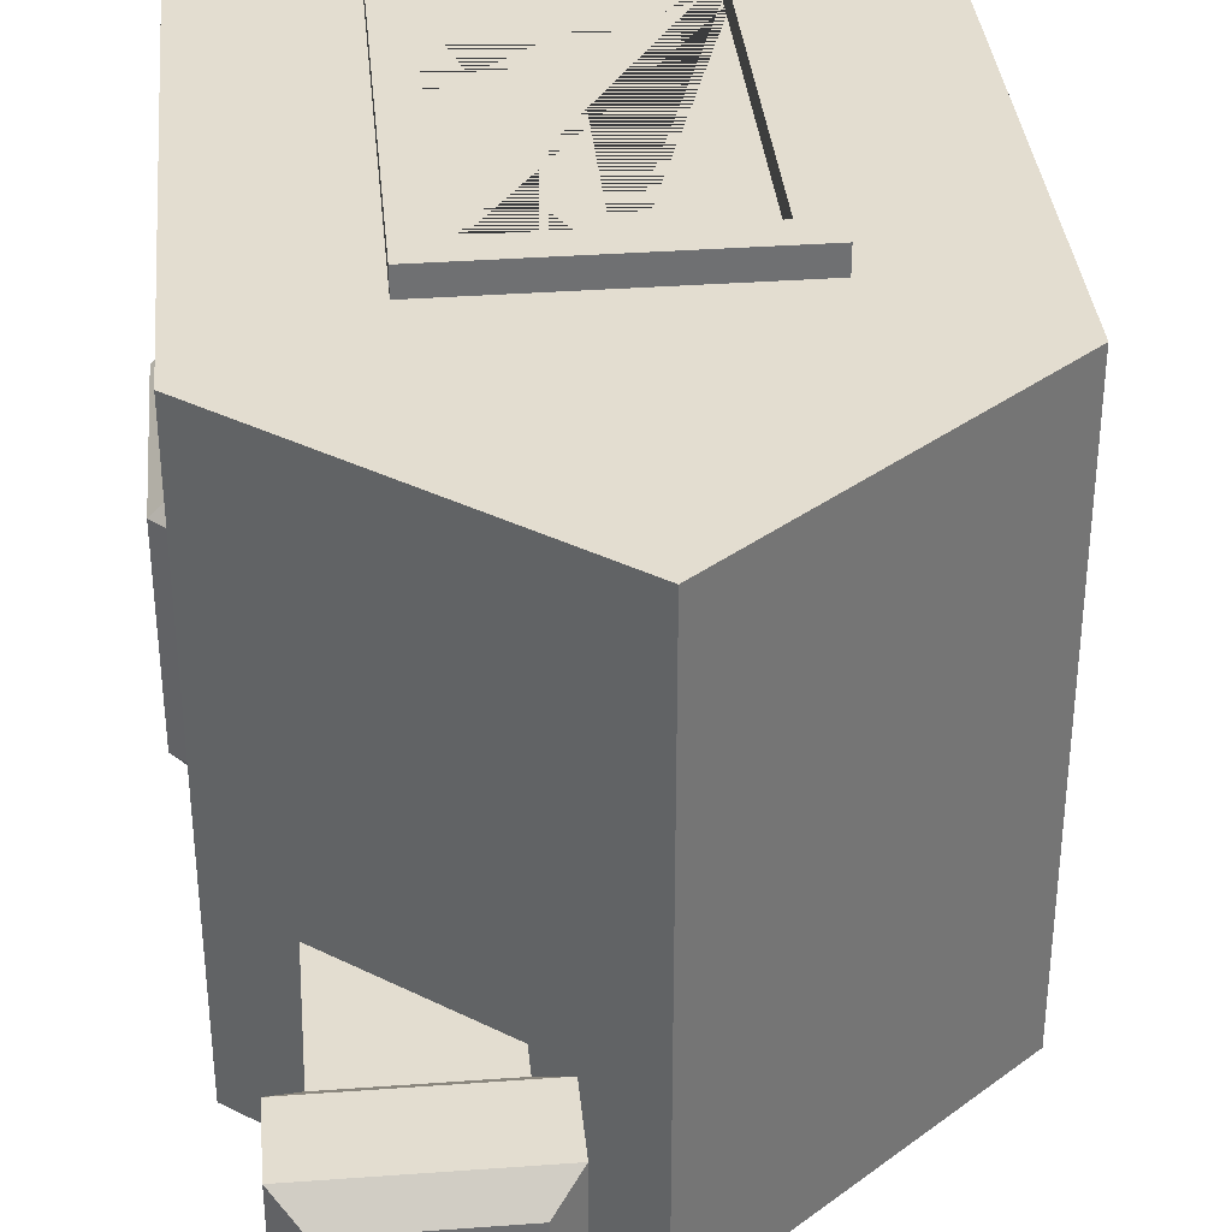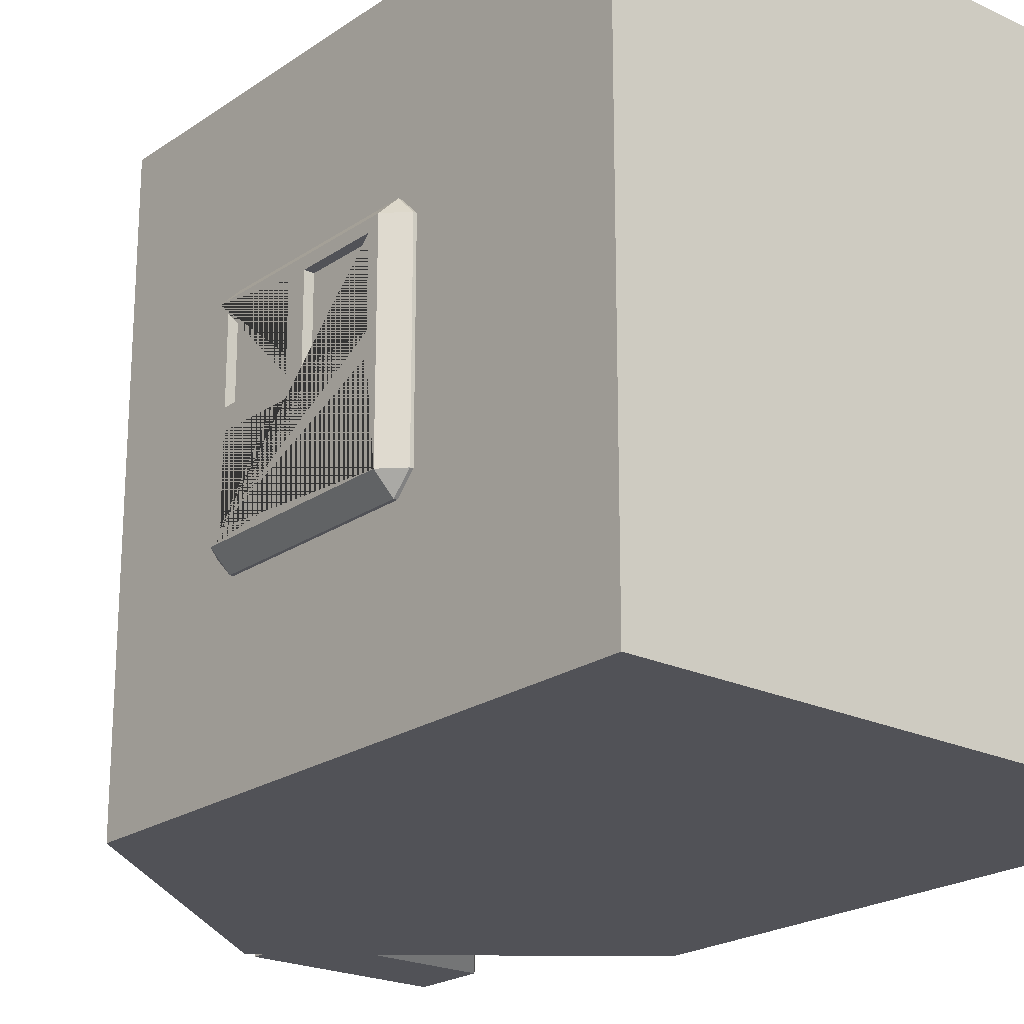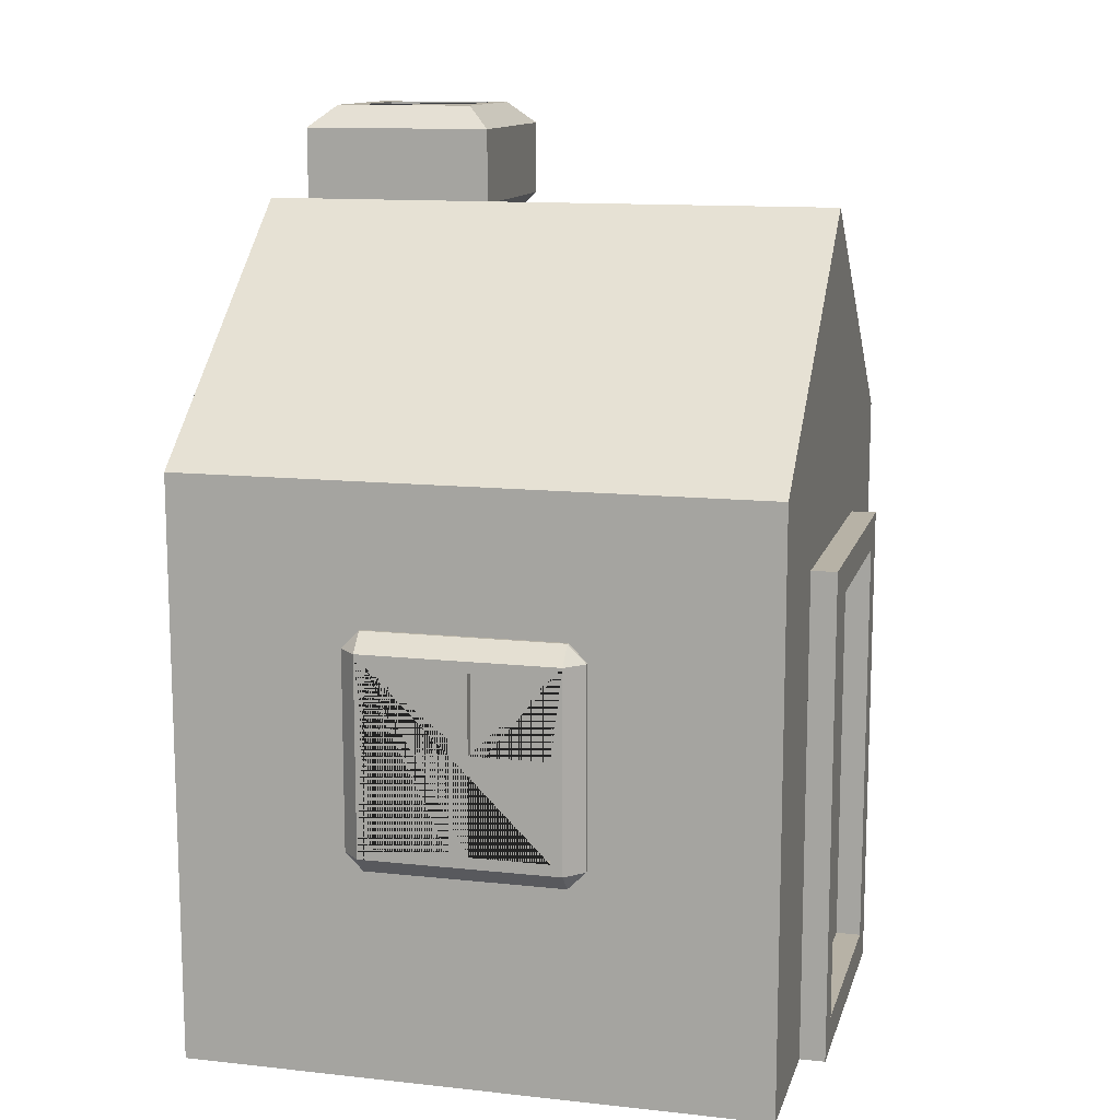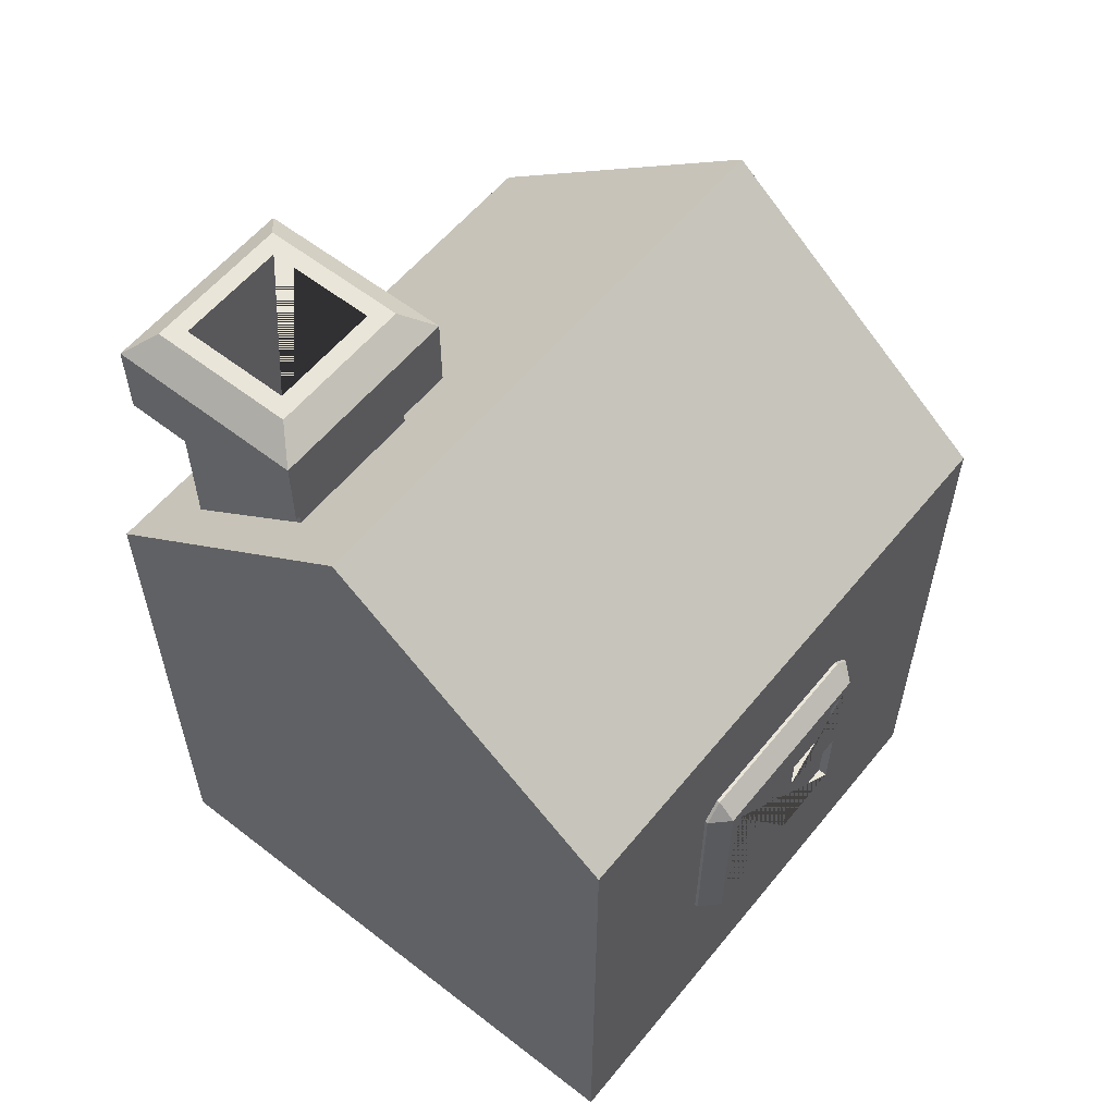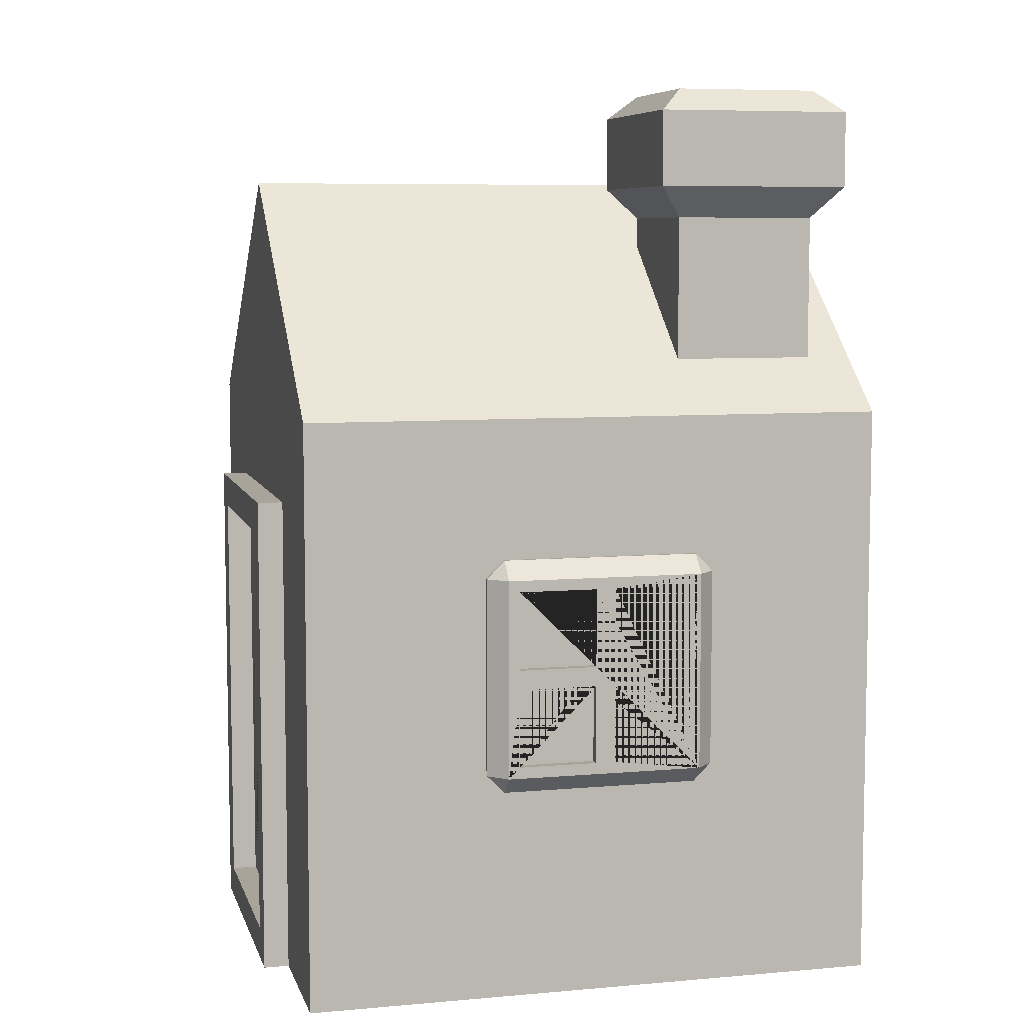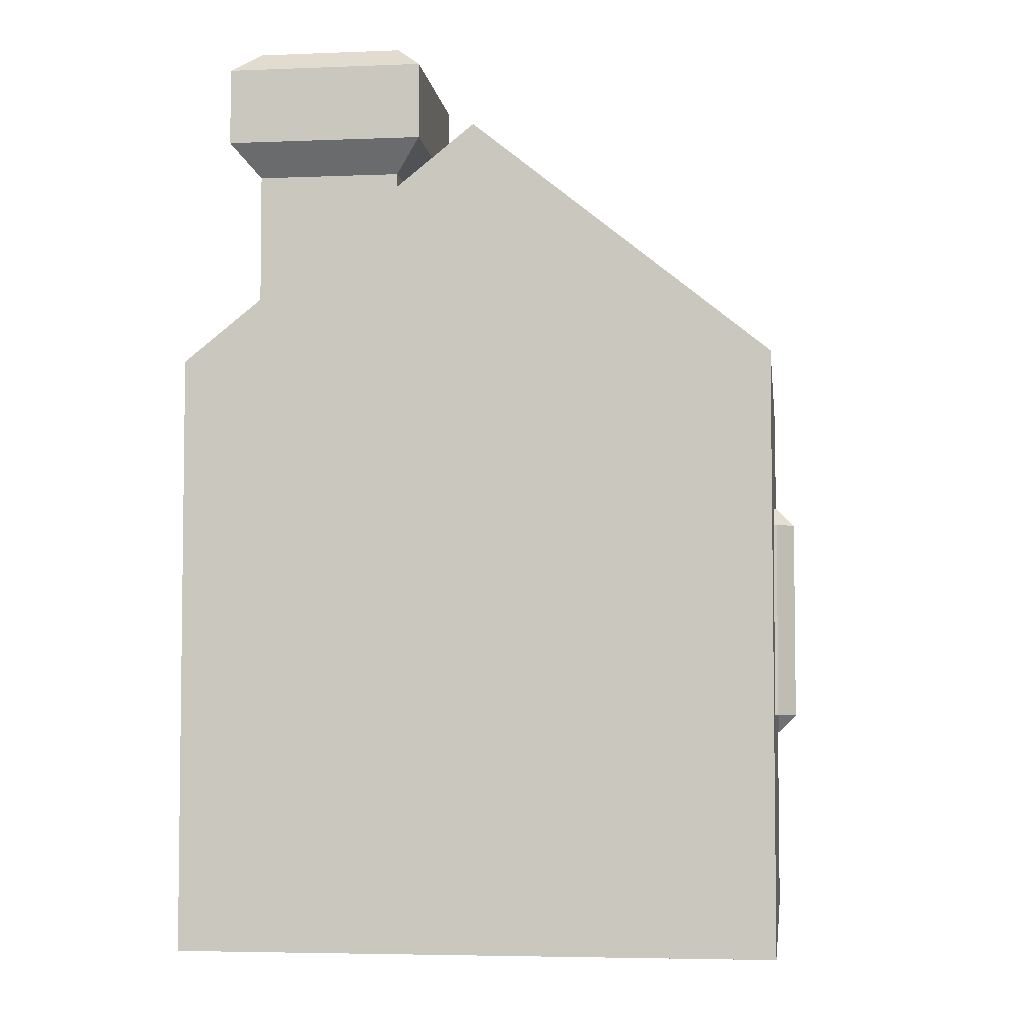
<metadata>
{"format":"obj","ext":"obj","renderer":"f3d","projection":"perspective","resolution":1024,"background":"white","views":[{"elev":35.5,"azim":174.5,"up":"+Z"},{"elev":-21.6,"azim":-39.9,"up":"+Z"},{"elev":12.5,"azim":-75.7,"up":"+Y"},{"elev":57.8,"azim":-141.2,"up":"+Y"},{"elev":7.2,"azim":75.8,"up":"+Y"},{"elev":-4.7,"azim":-172.7,"up":"+Y"}]}
</metadata>
<code>
o house_Plane
v 3.122 4.397 0.9581
v 3.122 2.397 0.9581
v 3.122 4.397 -1.042
v 3.122 2.397 -1.042
v 2.736 4.414 0.9745
v 2.92 4.414 1.158
v 2.92 4.597 0.9745
v 3.032 4.414 1.158
v 3.216 4.414 0.9745
v 3.032 4.597 0.9745
v 2.736 4.414 -1.058
v 2.92 4.597 -1.058
v 2.92 4.414 -1.242
v 3.216 4.414 -1.058
v 3.032 4.414 -1.242
v 3.032 4.597 -1.058
v 2.736 2.381 0.9745
v 2.92 2.197 0.9745
v 2.92 2.381 1.158
v 3.216 2.381 0.9745
v 3.032 2.381 1.158
v 3.032 2.197 0.9745
v 2.736 2.381 -1.058
v 2.92 2.381 -1.242
v 2.92 2.197 -1.058
v 3.216 2.381 -1.058
v 3.032 2.197 -1.058
v 3.032 2.381 -1.242
v 3.216 3.297 0.8581
v 2.736 3.297 0.8581
v 3.216 2.497 0.8581
v 2.736 2.497 0.8581
v 3.216 4.297 0.8581
v 2.736 4.297 0.8581
v 3.216 3.497 0.05807
v 2.736 3.497 0.05807
v 3.216 3.497 0.8581
v 2.736 3.497 0.8581
v 3.216 4.297 0.05807
v 2.736 4.297 0.05807
v 3.216 3.297 0.05807
v 2.736 3.297 0.05807
v 2.736 2.497 0.05807
v 3.216 2.497 0.05807
v 2.736 3.297 -0.1419
v 3.216 3.297 -0.1419
v 2.736 2.497 -0.1419
v 3.216 2.497 -0.1419
v 3.216 4.297 -0.9419
v 2.736 4.297 -0.9419
v 3.216 3.497 -0.9419
v 2.736 3.497 -0.9419
v 3.216 4.297 -0.1419
v 2.736 4.297 -0.1419
v 3.216 3.497 -0.1419
v 2.736 3.497 -0.1419
v 3.216 3.297 -0.9419
v 2.736 3.297 -0.9419
v 2.736 2.497 -0.9419
v 3.216 2.497 -0.9419
v -3.124 4.397 0.9581
v -3.124 2.397 0.9581
v -3.124 4.397 -1.042
v -3.124 2.397 -1.042
v -3.216 4.414 0.9745
v -3.032 4.414 1.158
v -3.032 4.597 0.9745
v -2.92 4.414 1.158
v -2.736 4.414 0.9745
v -2.92 4.597 0.9745
v -3.216 4.414 -1.058
v -3.032 4.597 -1.058
v -3.032 4.414 -1.242
v -2.736 4.414 -1.058
v -2.92 4.414 -1.242
v -2.92 4.597 -1.058
v -3.216 2.381 0.9745
v -3.032 2.197 0.9745
v -3.032 2.381 1.158
v -2.736 2.381 0.9745
v -2.92 2.381 1.158
v -2.92 2.197 0.9745
v -3.216 2.381 -1.058
v -3.032 2.381 -1.242
v -3.032 2.197 -1.058
v -2.736 2.381 -1.058
v -2.92 2.197 -1.058
v -2.92 2.381 -1.242
v -2.736 3.297 0.8581
v -3.216 3.297 0.8581
v -2.736 2.497 0.8581
v -3.216 2.497 0.8581
v -2.736 4.297 0.8581
v -3.216 4.297 0.8581
v -2.736 3.497 0.05807
v -3.216 3.497 0.05807
v -2.736 3.497 0.8581
v -3.216 3.497 0.8581
v -2.736 4.297 0.05807
v -3.216 4.297 0.05807
v -2.736 3.297 0.05807
v -3.216 3.297 0.05807
v -3.216 2.497 0.05807
v -2.736 2.497 0.05807
v -3.216 3.297 -0.1419
v -2.736 3.297 -0.1419
v -3.216 2.497 -0.1419
v -2.736 2.497 -0.1419
v -2.736 4.297 -0.9419
v -3.216 4.297 -0.9419
v -2.736 3.497 -0.9419
v -3.216 3.497 -0.9419
v -2.736 4.297 -0.1419
v -3.216 4.297 -0.1419
v -2.736 3.497 -0.1419
v -3.216 3.497 -0.1419
v -2.736 3.297 -0.9419
v -3.216 3.297 -0.9419
v -3.216 2.497 -0.9419
v -2.736 2.497 -0.9419
v 2.952 4.397 0.9581
v 2.952 2.397 0.9581
v 2.952 4.397 -1.042
v 2.952 2.397 -1.042
v 2.736 4.414 0.9745
v 2.92 4.414 1.158
v 2.92 4.597 0.9745
v 3.032 4.414 1.158
v 3.216 4.414 0.9745
v 3.032 4.597 0.9745
v 2.736 4.414 -1.058
v 2.92 4.597 -1.058
v 2.92 4.414 -1.242
v 3.216 4.414 -1.058
v 3.032 4.414 -1.242
v 3.032 4.597 -1.058
v 2.736 2.381 0.9745
v 2.92 2.197 0.9745
v 2.92 2.381 1.158
v 3.216 2.381 0.9745
v 3.032 2.381 1.158
v 3.032 2.197 0.9745
v 2.736 2.381 -1.058
v 2.92 2.381 -1.242
v 2.92 2.197 -1.058
v 3.216 2.381 -1.058
v 3.032 2.197 -1.058
v 3.032 2.381 -1.242
v 3.216 3.297 0.8581
v 2.736 3.297 0.8581
v 3.216 2.497 0.8581
v 2.736 2.497 0.8581
v 3.216 4.297 0.8581
v 2.736 4.297 0.8581
v 3.216 3.497 0.05807
v 2.736 3.497 0.05807
v 3.216 3.497 0.8581
v 2.736 3.497 0.8581
v 3.216 4.297 0.05807
v 2.736 4.297 0.05807
v 3.216 3.297 0.05807
v 2.736 3.297 0.05807
v 2.736 2.497 0.05807
v 3.216 2.497 0.05807
v 2.736 3.297 -0.1419
v 3.216 3.297 -0.1419
v 2.736 2.497 -0.1419
v 3.216 2.497 -0.1419
v 3.216 4.297 -0.9419
v 2.736 4.297 -0.9419
v 3.216 3.497 -0.9419
v 2.736 3.497 -0.9419
v 3.216 4.297 -0.1419
v 2.736 4.297 -0.1419
v 3.216 3.497 -0.1419
v 2.736 3.497 -0.1419
v 3.216 3.297 -0.9419
v 2.736 3.297 -0.9419
v 2.736 2.497 -0.9419
v 3.216 2.497 -0.9419
v 0.87 6.463 -1.081
v 1.04 9.364 -1.251
v 0.87 6.463 -2.537
v 1.04 9.364 -2.367
v 2.327 6.463 -1.081
v 2.157 9.364 -1.251
v 2.327 6.463 -2.537
v 2.157 9.364 -2.367
v 0.5985 8.358 -0.809
v 0.5985 8.358 -2.809
v 2.598 8.358 -2.809
v 2.598 8.358 -0.809
v 0.87 8.04 -2.537
v 2.327 8.04 -2.537
v 2.327 8.04 -1.081
v 0.87 8.04 -1.081
v 0.5985 9.131 -0.809
v 0.5985 9.131 -2.809
v 2.598 9.131 -2.809
v 2.598 9.131 -0.809
v 0.8611 9.364 -1.072
v 0.8611 9.364 -2.546
v 2.336 9.364 -2.546
v 2.336 9.364 -1.072
v 1.04 6.463 -1.251
v 1.04 6.463 -2.367
v 2.157 6.463 -2.367
v 2.157 6.463 -1.251
v 3 0.02621 -3
v 3 0.02621 3
v -3 0.02621 3
v -3 0.02621 -3
v 3 6.026 -3
v 3 6.026 3
v -3 6.026 3
v -3 6.026 -3
v -0 0.366 3
v 1e-06 8.425 -3
v -2e-06 8.425 3
v -1e-06 4.73 3
v -1.16 0.366 3
v 1.16 0.366 3
v -1.16 4.73 3
v 1.16 4.73 3
v 1.5 2.548 3
v -1.16 2.548 3
v 1.5 0.02621 3
v -0 0.02621 3
v -1.5 5.07 3
v -1e-06 5.07 3
v -1.5 0.02621 3
v 1.5 5.07 3
v 1.16 2.548 3
v -1.5 2.548 3
v 1.16 0.366 3.261
v -0 0.366 3.261
v -0 0.02621 3.261
v 1.5 0.02621 3.261
v -1.16 4.73 3.261
v -1e-06 4.73 3.261
v -1e-06 5.07 3.261
v -1.5 5.07 3.261
v -0 0.366 3.261
v -1.16 0.366 3.261
v -1.5 0.02621 3.261
v -0 0.02621 3.261
v -1e-06 4.73 3.261
v 1.16 4.73 3.261
v 1.5 5.07 3.261
v -1e-06 5.07 3.261
v 1.16 2.548 3.261
v 1.16 0.366 3.261
v 1.5 0.02621 3.261
v 1.5 2.548 3.261
v 1.16 4.73 3.261
v 1.16 2.548 3.261
v 1.5 2.548 3.261
v 1.5 5.07 3.261
v -1.16 0.366 3.261
v -1.16 2.548 3.261
v -1.5 2.548 3.261
v -1.5 0.02621 3.261
v -1.16 2.548 3.261
v -1.16 4.73 3.261
v -1.5 5.07 3.261
v -1.5 2.548 3.261
f 1 2 4 3
f 19 21 8 6
f 25 27 22 18
f 26 60 48 46 57 51 55 53 14 9 33 39 35 41 44 20
f 7 10 16 12
f 13 15 28 24
f 5 6 7
f 8 9 10
f 11 12 13
f 14 15 16
f 17 18 19
f 20 21 22
f 23 24 25
f 26 27 28
f 11 5 7 12
f 6 8 10 7
f 9 14 16 10
f 15 13 12 16
f 23 11 13 24
f 14 26 28 15
f 27 25 24 28
f 17 23 25 18
f 26 20 22 27
f 21 19 18 22
f 5 17 19 6
f 20 9 8 21
f 11 23 47 59 58 52 50
f 40 39 33 34
f 32 31 44 43
f 36 35 39 40
f 30 29 31 32
f 56 55 51 52
f 38 37 35 36
f 34 33 37 38
f 45 46 48 47
f 47 48 60 59
f 52 51 49 50
f 50 49 53 54
f 42 41 29 30
f 54 53 55 56
f 20 44 31 29 41 35 37 33 9
f 14 53 49 51 57 60 26
f 50 54 56 52 58 45 47 23 17 32 43 42 36 40 5 11
f 5 40 34 38 36 42 30 32 17
f 59 60 57 58
f 58 57 46 45
f 43 44 41 42
f 61 62 64 63
f 79 81 68 66
f 85 87 82 78
f 86 120 108 106 117 111 115 113 74 69 93 99 95 101 104 80
f 67 70 76 72
f 73 75 88 84
f 65 66 67
f 68 69 70
f 71 72 73
f 74 75 76
f 77 78 79
f 80 81 82
f 83 84 85
f 86 87 88
f 71 65 67 72
f 66 68 70 67
f 69 74 76 70
f 75 73 72 76
f 83 71 73 84
f 74 86 88 75
f 87 85 84 88
f 77 83 85 78
f 86 80 82 87
f 81 79 78 82
f 65 77 79 66
f 80 69 68 81
f 71 83 107 119 118 112 110
f 100 99 93 94
f 92 91 104 103
f 96 95 99 100
f 90 89 91 92
f 116 115 111 112
f 98 97 95 96
f 94 93 97 98
f 105 106 108 107
f 107 108 120 119
f 112 111 109 110
f 110 109 113 114
f 102 101 89 90
f 114 113 115 116
f 80 104 91 89 101 95 97 93 69
f 74 113 109 111 117 120 86
f 110 114 116 112 118 105 107 83 77 92 103 102 96 100 65 71
f 65 100 94 98 96 102 90 92 77
f 119 120 117 118
f 118 117 106 105
f 103 104 101 102
f 189 197 198 190
f 190 198 199 191
f 191 199 200 192
f 192 200 197 189
f 182 186 208 205
f 195 192 189 196
f 194 191 192 195
f 193 190 191 194
f 196 189 190 193
f 181 196 193 183
f 183 193 194 187
f 187 194 195 185
f 185 195 196 181
f 201 202 198 197
f 202 203 199 198
f 203 204 200 199
f 204 201 197 200
f 184 188 203 202 201 204 186 182
f 188 186 204 203
f 213 209 212 216 218
f 188 184 206 207
f 186 188 207 208
f 184 182 205 206
f 218 216 215 219
f 209 213 214 210
f 231 234 229 230 232 225 227 210 214 219 215 211
f 211 215 216 212
f 213 218 219 214
f 228 246 245 231 211 212 209 210 227 238 237
f 220 223 226 221 217 222 233 224
f 235 236 237 238
f 217 236 235 222
f 228 237 236 217
f 222 235 238 227
f 239 240 241 242
f 220 240 239 223
f 230 241 240 220
f 229 242 241 230
f 223 239 242 229
f 243 244 245 246
f 221 244 243 217
f 231 245 244 221
f 217 243 246 228
f 247 248 249 250
f 224 248 247 220
f 232 249 248 224
f 230 250 249 232
f 220 247 250 230
f 251 252 253 254
f 222 252 251 233
f 227 253 252 222
f 225 254 253 227
f 233 251 254 225
f 255 256 257 258
f 233 256 255 224
f 225 257 256 233
f 232 258 257 225
f 224 255 258 232
f 259 260 261 262
f 226 260 259 221
f 234 261 260 226
f 231 262 261 234
f 221 259 262 231
f 263 264 265 266
f 223 264 263 226
f 229 265 264 223
f 234 266 265 229
f 226 263 266 234
f 121 122 124 123
f 139 141 128 126
f 145 147 142 138
f 146 180 168 166 177 171 175 173 134 129 153 159 155 161 164 140
f 127 130 136 132
f 133 135 148 144
f 125 126 127
f 128 129 130
f 131 132 133
f 134 135 136
f 137 138 139
f 140 141 142
f 143 144 145
f 146 147 148
f 131 125 127 132
f 126 128 130 127
f 129 134 136 130
f 135 133 132 136
f 143 131 133 144
f 134 146 148 135
f 147 145 144 148
f 137 143 145 138
f 146 140 142 147
f 141 139 138 142
f 125 137 139 126
f 140 129 128 141
f 131 143 167 179 178 172 170
f 160 159 153 154
f 152 151 164 163
f 156 155 159 160
f 150 149 151 152
f 176 175 171 172
f 158 157 155 156
f 154 153 157 158
f 165 166 168 167
f 167 168 180 179
f 172 171 169 170
f 170 169 173 174
f 162 161 149 150
f 174 173 175 176
f 140 164 151 149 161 155 157 153 129
f 134 173 169 171 177 180 146
f 170 174 176 172 178 165 167 143 137 152 163 162 156 160 125 131
f 125 160 154 158 156 162 150 152 137
f 179 180 177 178
f 178 177 166 165
f 163 164 161 162

</code>
